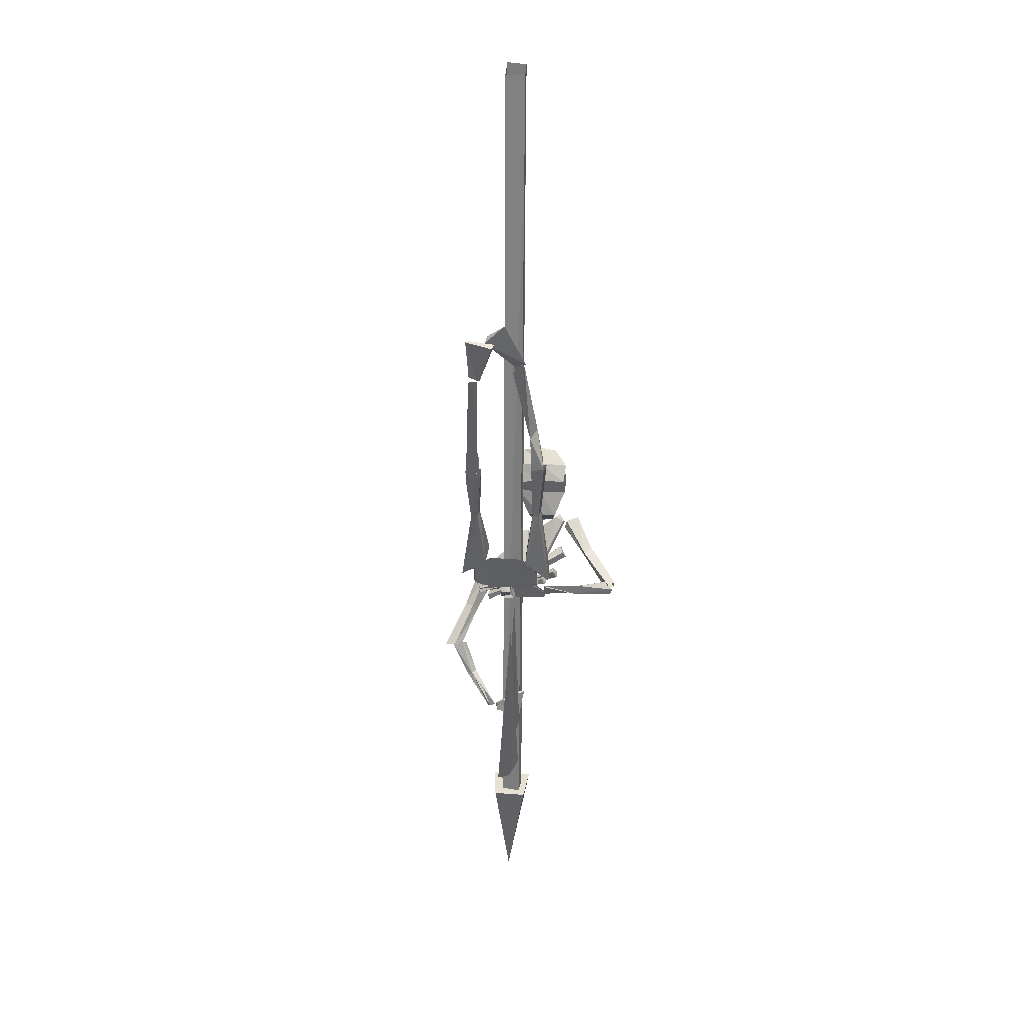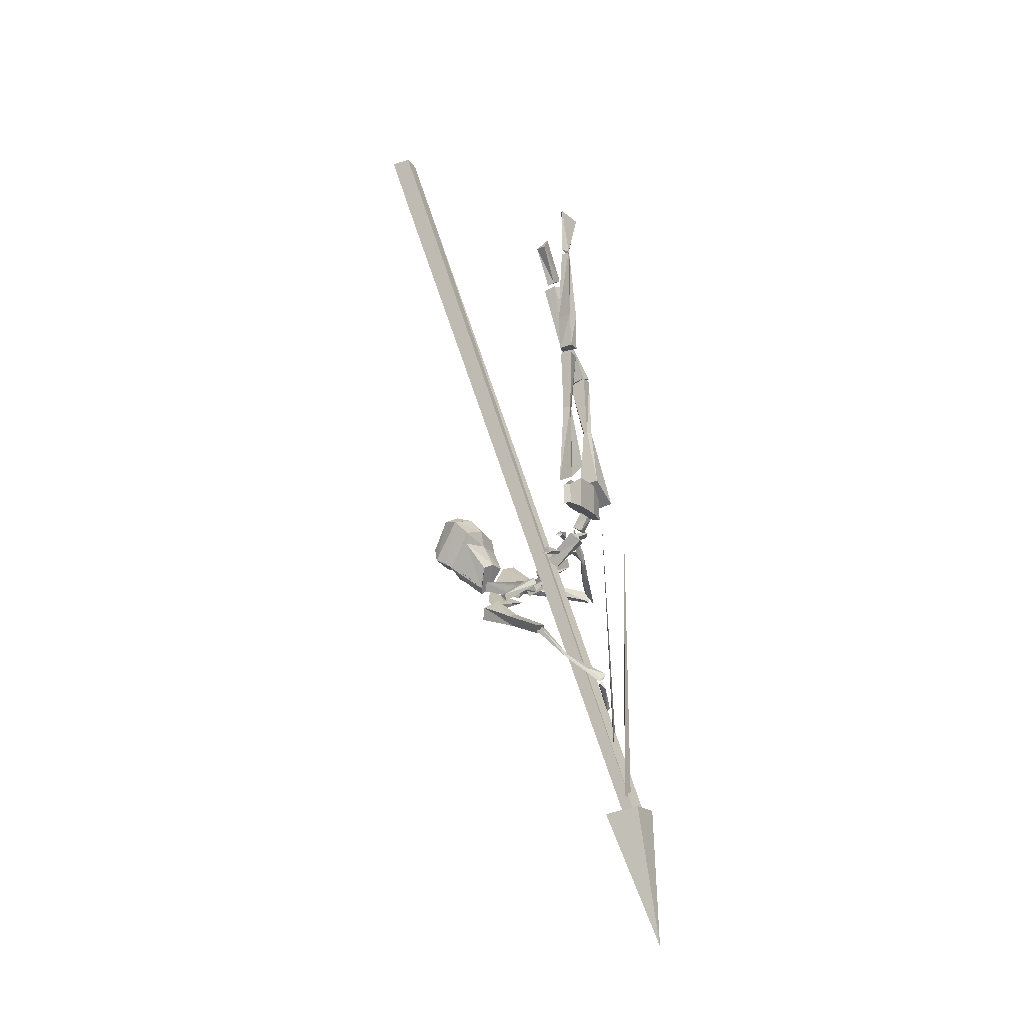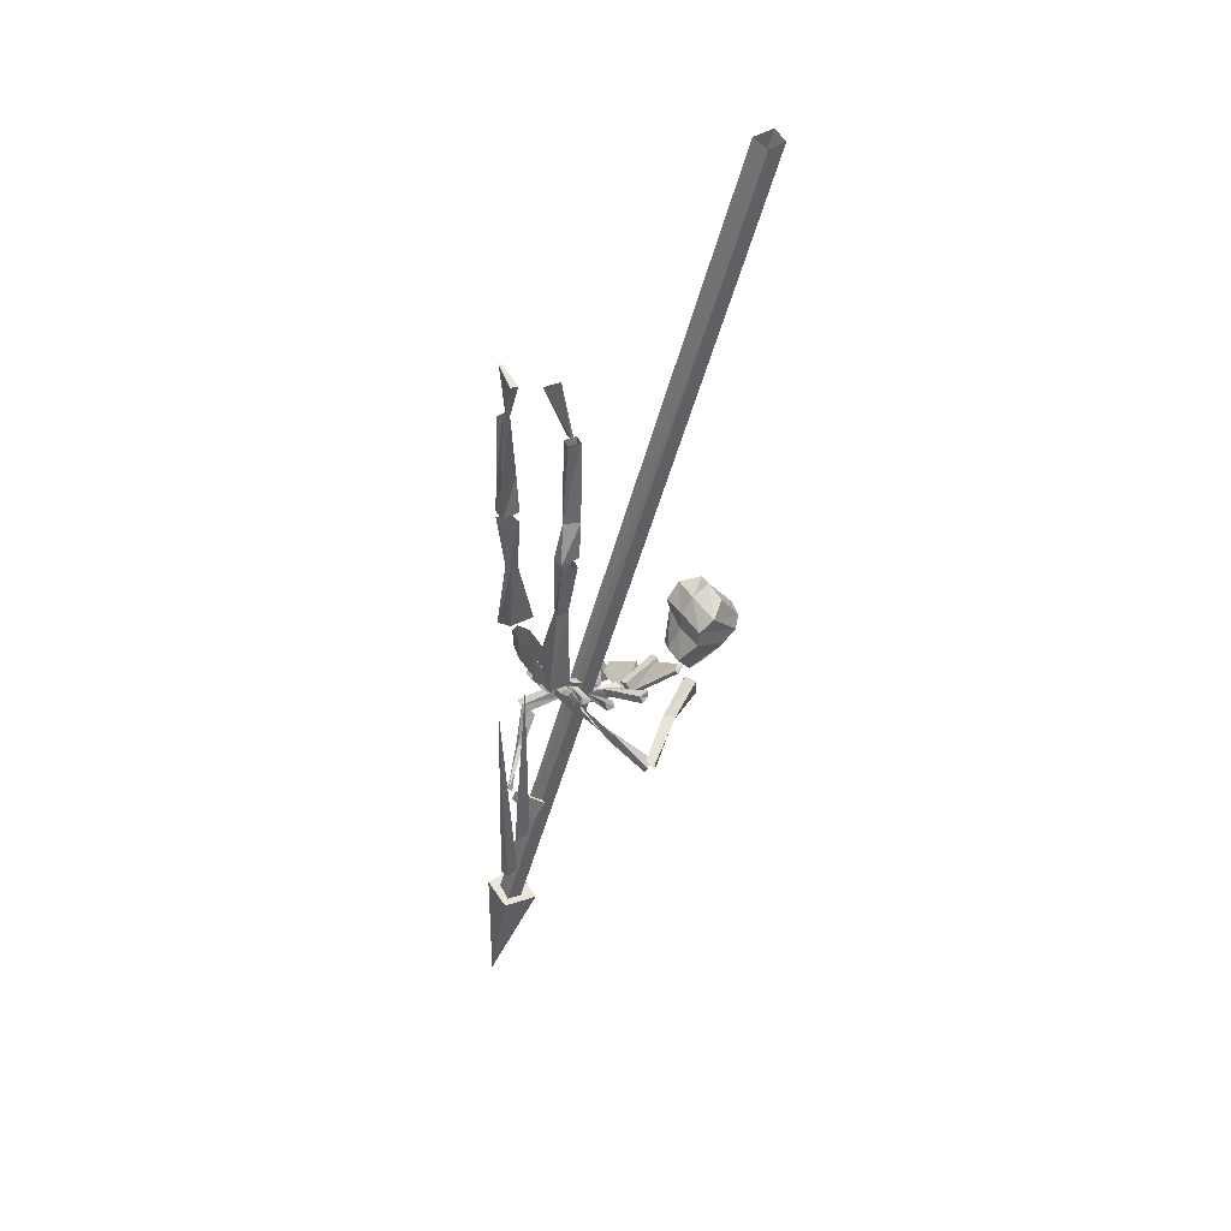
<metadata>
{"format":"obj","ext":"obj","renderer":"f3d","projection":"perspective","resolution":1024,"background":"white","views":[{"elev":48.6,"azim":139.8,"up":"+Y"},{"elev":-19.3,"azim":75.1,"up":"+Y"},{"elev":50.7,"azim":-167.5,"up":"+Y"}]}
</metadata>
<code>
v 0.1094 -1.023 -0.1797
v 0.1016 -1.023 -0.1719
v 0.1094 -1.195 -0.1562
v 0.1484 -1.188 -0.1953
v 0.1016 -1.023 -0.1953
v 0.08594 -0.8516 -0.1953
v 0.1094 -0.8516 -0.1719
v 0.07812 -0.8672 -0.1406
v 0.07812 -1.023 -0.1797
v 0.07031 -1.25 -0.2109
v 0.1094 -1.242 -0.25
v 0.05469 -0.8672 -0.1719
v 0.05469 -1.414 -0.1797
v 0.0625 -1.422 -0.1797
v 0.1328 -1.406 -0.1328
v 0.1328 -1.406 -0.1172
v 0.0625 -1.391 -0.1797
v 0.0625 -1.398 -0.1797
v 0.1172 -1.328 -0.1328
v 0.1016 -1.336 -0.1406
v 0.2422 -1.242 -0.08594
v 0.2344 -1.242 -0.07031
v 0.2344 -1.297 -0.07031
v 0.2422 -1.297 -0.08594
v 0.2188 -1.297 -0.125
v 0.2188 -1.211 -0.125
v 0.1641 -1.297 -0.1797
v 0.1641 -1.211 -0.1797
v 0.1172 -1.297 -0.2109
v 0.1172 -1.242 -0.2109
v 0.1094 -1.242 -0.1953
v 0.1094 -1.297 -0.1953
v 0.1328 -1.297 -0.1641
v 0.1328 -1.211 -0.1641
v 0.1953 -1.297 -0.1016
v 0.1953 -1.211 -0.1016
v 0.1797 -1.875 -0.2031
v 0.1797 -1.867 -0.2109
v 0.2422 -1.828 -0.1797
v 0.2344 -1.812 -0.1641
v 0.1562 -1.797 -0.1875
v 0.1484 -1.797 -0.1953
v 0.2344 -1.805 -0.1719
v -0.1328 -1.453 0.07812
v -0.1016 -1.398 0.07812
v -0.1016 -1.328 0.1328
v -0.1562 -1.391 0.1641
v -0.09375 -1.297 0.1328
v -0.1641 -1.375 0.1797
v -0.1719 -1.375 0.1719
v -0.1641 -1.375 0.1641
v -0.2109 -1.406 0.125
v -0.1797 -1.422 0.1172
v -0.1406 -1.414 0.125
v -0.1641 -1.461 0.07031
v -0.1172 -1.383 0.04688
v -0.1406 -1.32 0.07031
v -0.1406 -1.273 0.07812
v -0.1172 -1.258 0.1641
v -0.1875 -1.359 0.2031
v -0.1875 -1.344 0.1797
v -0.2188 -1.367 0.1562
v -0.2031 -1.367 0.1406
v -0.2031 -1.383 0.1328
v -0.2266 -1.375 0.1328
v -0.2188 -1.367 0.1172
v -0.2188 -1.383 0.1094
v -0.2422 -1.375 0.07812
v -0.2031 -1.414 0.09375
v -0.1953 -1.422 0.1016
v -0.2031 -1.414 0.05469
v -0.1719 -1.445 0.04688
v -0.1484 -1.383 0.01562
v -0.1953 -1.32 0.02344
v -0.1953 -1.281 0.03125
v -0.1641 -1.234 0.1016
v -0.1719 -1.242 0.1797
v -0.2109 -1.32 0.2031
v -0.25 -1.32 0.1797
v -0.2422 -1.367 0.1562
v -0.1953 -1.219 0.1406
v -0.2344 -1.234 0.1094
v -0.2734 -1.32 0.1406
v -0.2734 -1.336 0.1094
v -0.2578 -1.336 0.1094
v -0.2344 -1.367 0.1406
v -0.25 -1.359 0.07812
v -0.2344 -1.367 0.09375
v -0.2422 -1.359 0.09375
v -0.2266 -1.25 0.05469
v -0.01562 -1.492 -0.03906
v -0.01562 -1.469 -0.03125
v 0.05469 -1.445 -0.07812
v 0.05469 -1.477 -0.08594
v 0 -1.508 -0.03125
v 0 -1.469 -0.01562
v 0.0625 -1.461 -0.0625
v 0.0625 -1.484 -0.08594
v 0.07031 -1.547 0.05469
v 0.07812 -1.531 0.0625
v 0.0625 -1.531 0.07031
v 0.0625 -1.547 0.0625
v 0.05469 -1.484 -0.03906
v 0.05469 -1.469 -0.03125
v 0.03906 -1.469 -0.01562
v 0.03906 -1.484 -0.03125
v -0.09375 -1.414 -0.08594
v -0.09375 -1.398 -0.07812
v -0.07812 -1.398 -0.1016
v -0.08594 -1.414 -0.1094
v 0 -1.461 -0.0625
v 0.007812 -1.445 -0.05469
v 0.02344 -1.445 -0.0625
v 0.01562 -1.461 -0.07031
v 0.1328 -1.531 -0.01562
v 0.1328 -1.516 -0.007812
v 0.1094 -1.523 0.007812
v 0.1172 -1.531 -0.007812
v 0.07812 -1.477 -0.0625
v 0.07812 -1.469 -0.0625
v 0.07031 -1.484 -0.0625
v -0.02344 -1.406 -0.1406
v -0.01562 -1.391 -0.1328
v 0 -1.383 -0.1484
v -0.007812 -1.406 -0.1562
v 0.03906 -1.461 -0.08594
v 0.04688 -1.445 -0.08594
v 0.05469 -1.445 -0.08594
v 0.05469 -1.453 -0.09375
v 0.1641 -1.359 -0.1484
v 0.1484 -1.344 -0.1328
v 0.1641 -1.305 -0.1484
v 0.1797 -1.32 -0.1641
v 0.1875 -1.359 -0.1328
v 0.1641 -1.344 -0.1172
v 0.1875 -1.305 -0.1328
v 0.1953 -1.32 -0.1484
v 0.08594 -1.438 -0.09375
v 0.07031 -1.414 -0.07812
v 0.1484 -1.359 -0.1328
v 0.1484 -1.383 -0.1484
v 0.1016 -1.445 -0.08594
v 0.08594 -1.422 -0.0625
v 0.1641 -1.359 -0.1094
v 0.1719 -1.383 -0.1328
v 0.1875 -1.43 -0.03906
v 0.1875 -1.414 -0.03125
v 0.1719 -1.43 -0.02344
v 0.1875 -1.438 -0.03125
v 0.1328 -1.406 -0.08594
v 0.125 -1.398 -0.07031
v 0.1172 -1.406 -0.0625
v 0.125 -1.414 -0.08594
v 0.2109 -1.383 -0.07031
v 0.2109 -1.375 -0.0625
v 0.2031 -1.383 -0.05469
v 0.2109 -1.391 -0.0625
v 0.1641 -1.375 -0.09375
v 0.1641 -1.359 -0.09375
v 0.1562 -1.375 -0.08594
v 0.1562 -1.383 -0.09375
v 0.04688 -1.375 -0.1719
v 0.03125 -1.375 -0.1562
v 0.05469 -1.359 -0.1641
v 0.05469 -1.375 -0.1719
v 0.09375 -1.398 -0.1172
v 0.07812 -1.391 -0.1094
v 0.09375 -1.383 -0.1172
v 0.1016 -1.391 -0.1172
v 0.08594 -1.344 -0.1797
v 0.07812 -1.336 -0.1719
v 0.09375 -1.328 -0.1719
v 0.1016 -1.336 -0.1797
v 0.1172 -1.375 -0.1328
v 0.1094 -1.359 -0.125
v 0.125 -1.352 -0.125
v 0.1328 -1.359 -0.1406
v -0.1016 -1.469 0.05469
v -0.08594 -1.445 0.0625
v -0.02344 -1.469 -0.01562
v -0.03906 -1.492 -0.02344
v -0.08594 -1.477 0.07812
v -0.07031 -1.453 0.07812
v -0.007812 -1.477 -0.007812
v -0.02344 -1.508 -0.007812
v 0.2344 -1.18 -0.125
v 0.1875 -1.18 -0.08594
v 0.2188 -1.008 -0.08594
v 0.2344 -1.008 -0.09375
v 0.2812 -1.234 -0.07812
v 0.2422 -1.234 -0.05469
v 0.2344 -1.008 -0.07031
v 0.2422 -0.8438 -0.0625
v 0.2109 -0.8438 -0.08594
v 0.2344 -0.8438 -0.1094
v 0.25 -1.008 -0.08594
v 0.2656 -0.8438 -0.08594
v -0.03906 -1.516 0.07031
v -0.03125 -1.492 0.07812
v -0.01562 -1.523 -0.01562
v -0.03125 -1.523 -0.007812
v 0.04688 -1.555 0.09375
v 0.04688 -1.547 0.1016
v 0.05469 -1.555 0.07031
v 0.04688 -1.57 0.07031
v -0.05469 -1.453 -0.05469
v -0.04688 -1.445 -0.05469
v -0.08594 -1.445 0.04688
v -0.09375 -1.461 0.03125
v -0.1562 -1.383 -0.02344
v -0.1484 -1.375 -0.02344
v -0.1484 -1.383 0.007812
v -0.1641 -1.383 0.007812
v -0.1406 -1.422 -0.1328
v -0.1719 -1.422 -0.125
v -0.2031 -1.391 -0.03125
v -0.1719 -1.398 -0.01562
v -0.1484 -1.445 -0.125
v -0.125 -1.469 -0.2422
v -0.125 -1.445 -0.2578
v -0.1484 -1.445 -0.2578
v -0.1641 -1.453 -0.1172
v -0.2031 -1.438 -0.03125
v -0.1641 -1.422 -0.01562
v -0.1484 -1.469 -0.2578
v -0.03906 -1.414 -0.2188
v -0.02344 -1.438 -0.2188
v -0.1328 -1.461 -0.2656
v -0.1328 -1.445 -0.2422
v -0.03906 -1.43 -0.2031
v 0.05469 -1.406 -0.1719
v 0.05469 -1.383 -0.1719
v 0.05469 -1.383 -0.1797
v -0.02344 -1.438 -0.2109
v -0.125 -1.477 -0.2656
v -0.125 -1.461 -0.25
v 0.0625 -1.414 -0.1719
v 0.2188 -1.68 -0.007812
v 0.2344 -1.664 -0.007812
v 0.2344 -1.742 -0.07031
v 0.25 -1.742 -0.07031
v 0.25 -1.688 0.007812
v 0.2578 -1.672 0.007812
v 0.2578 -1.805 -0.1641
v 0.25 -1.789 -0.1797
v 0.2422 -1.805 -0.1719
v 0.2578 -1.75 -0.0625
v 0.2578 -1.812 -0.1562
v 0.03906 -1.578 0.07031
v 0.0625 -1.547 0.07812
v 0.1484 -1.609 0.04688
v 0.1406 -1.633 0.03906
v 0.04688 -1.602 0.1172
v 0.0625 -1.57 0.1172
v 0.1562 -1.617 0.07031
v 0.2734 -1.672 0.02344
v 0.2578 -1.664 0
v 0.2422 -1.68 -0.007812
v 0.1406 -1.641 0.05469
v 0.25 -1.688 0.01562
v 0.09375 -0.7578 -0.1484
v 0.07031 -0.7578 -0.1172
v 0.07031 -0.8594 -0.1406
v 0.08594 -0.8438 -0.1953
v 0.05469 -0.7578 -0.1328
v 0.0625 -0.5547 -0.08594
v 0.08594 -0.5469 -0.1094
v 0.1016 -0.5547 -0.08594
v 0.07812 -0.5625 -0.0625
v 0.05469 -0.8516 -0.1562
v 0.1094 -0.4062 -0.0625
v 0.07812 -0.5234 -0.1094
v 0.07812 -0.5312 -0.09375
v 0.1094 -0.4141 -0.0625
v 0.1328 -0.4531 -0.02344
v 0.1562 -0.4531 -0.03906
v 0.09375 -0.5391 -0.08594
v 0.08594 -0.5469 -0.07031
v 0.2422 -0.8203 -0.1094
v 0.2109 -0.8203 -0.07812
v 0.2188 -0.7188 -0.0625
v 0.2422 -0.7188 -0.1094
v 0.2656 -0.8203 -0.08594
v 0.2344 -0.8203 -0.0625
v 0.2578 -0.7188 -0.08594
v 0.25 -0.5156 -0.08594
v 0.2344 -0.5156 -0.07031
v 0.2188 -0.5156 -0.08594
v 0.2344 -0.5156 -0.09375
v 0.2344 -0.375 -0.07031
v 0.2344 -0.5 -0.07031
v 0.2422 -0.375 -0.07031
v 0.2031 -0.3828 -0.125
v 0.1875 -0.3828 -0.1172
v 0.2188 -0.5078 -0.09375
v 0.2266 -0.5 -0.09375
v 0.2969 -2.516 -0.2969
v 0.1719 -2.172 -0.25
v 0.2422 -2.156 -0.3047
v 0.3047 -2.156 -0.2422
v 0.25 -2.172 -0.1719
v 0.2422 -2.164 -0.2812
v 0.2109 -2.164 -0.2578
v -0.2266 -0.2422 0.25
v -0.1953 -0.2422 0.2188
v 0.2734 -2.164 -0.2422
v 0.25 -2.164 -0.2188
v -0.1953 -0.2422 0.2891
v -0.25 0 0.3516
v -0.2812 0 0.3125
v -0.25 0 0.2812
v -0.1562 -0.2422 0.25
v -0.2109 0 0.3125
v 0.1875 -1.891 -0.2188
v 0.1875 -1.344 -0.1953
v 0.1953 -1.922 -0.2188
v 0.2344 -1.992 -0.2031
v 0.2266 -1.953 -0.2031
v 0.2188 -2.047 -0.25
v 0.2422 -1.375 -0.2422
v 0.25 -2.125 -0.2422
v 0.2734 -2.125 -0.2188
v 0.25 -2.047 -0.2266
f 1 2 3
f 1 3 4
f 1 4 5
f 1 5 6
f 1 6 7
f 1 7 2
f 2 7 8
f 2 8 9
f 2 9 10
f 2 10 3
f 3 10 4
f 4 10 11
f 4 11 5
f 5 11 9
f 5 9 12
f 5 12 6
f 9 11 10
f 9 8 12
f 13 14 15
f 13 15 16
f 13 16 17
f 13 17 14
f 14 17 18
f 14 18 19
f 14 19 15
f 15 19 16
f 16 19 20
f 16 20 17
f 17 20 18
f 18 20 19
f 21 22 23
f 21 23 24
f 21 24 25
f 21 25 26
f 26 25 27
f 26 27 28
f 28 27 29
f 28 29 30
f 30 29 31
f 31 29 32
f 31 32 33
f 31 33 34
f 34 33 35
f 34 35 36
f 36 35 23
f 36 23 22
f 35 25 24
f 35 24 23
f 32 29 27
f 32 27 33
f 33 27 25
f 33 25 35
f 37 38 39
f 37 39 40
f 37 40 41
f 37 41 38
f 38 41 42
f 38 42 43
f 38 43 39
f 39 43 40
f 40 43 41
f 41 43 42
f 44 45 46
f 44 46 47
f 47 46 48
f 47 48 49
f 47 49 50
f 47 50 51
f 47 51 52
f 47 52 53
f 47 53 54
f 54 53 55
f 54 55 44
f 44 55 45
f 45 55 56
f 45 56 46
f 46 56 57
f 46 57 48
f 48 57 58
f 48 58 59
f 48 59 49
f 49 59 60
f 49 60 61
f 49 61 50
f 51 64 52
f 52 64 65
f 52 65 66
f 52 66 67
f 52 67 68
f 52 68 69
f 53 70 55
f 55 70 69
f 55 69 71
f 55 71 72
f 55 72 56
f 56 72 73
f 56 73 57
f 57 73 74
f 57 74 58
f 58 74 75
f 58 75 76
f 58 76 59
f 59 76 77
f 59 77 60
f 60 77 78
f 60 78 79
f 60 79 80
f 60 80 62
f 60 62 61
f 77 76 81
f 77 81 78
f 78 81 79
f 79 81 82
f 79 82 83
f 79 83 80
f 80 83 84
f 80 84 85
f 80 85 86
f 80 86 65
f 80 65 63
f 80 63 62
f 65 64 63
f 68 74 73
f 68 73 72
f 87 75 74
f 87 74 68
f 87 68 88
f 87 88 89
f 87 89 84
f 87 84 75
f 75 84 90
f 75 90 76
f 76 90 81
f 81 90 82
f 82 90 83
f 83 90 84
f 68 71 69
f 67 88 68
f 89 85 84
f 86 66 65
f 91 92 93
f 91 93 94
f 91 94 95
f 91 95 92
f 92 95 96
f 92 96 97
f 92 97 93
f 93 97 94
f 94 97 98
f 94 98 95
f 95 98 96
f 96 98 97
f 99 100 101
f 99 101 102
f 99 102 103
f 99 103 100
f 100 103 104
f 100 104 105
f 100 105 101
f 101 105 102
f 102 105 106
f 102 106 103
f 103 106 104
f 104 106 105
f 107 108 109
f 107 109 110
f 107 110 111
f 107 111 108
f 108 111 112
f 108 112 113
f 108 113 109
f 109 113 110
f 110 113 114
f 110 114 111
f 111 114 112
f 112 114 113
f 115 116 117
f 115 117 118
f 115 118 119
f 115 119 116
f 116 119 120
f 116 120 117
f 117 120 118
f 118 120 121
f 118 121 119
f 119 121 120
f 122 123 124
f 122 124 125
f 122 125 126
f 122 126 123
f 123 126 127
f 123 127 128
f 123 128 124
f 124 128 125
f 125 128 129
f 125 129 126
f 126 129 127
f 127 129 128
f 130 131 132
f 130 132 133
f 130 133 134
f 130 134 131
f 131 134 135
f 131 135 136
f 131 136 132
f 132 136 133
f 133 136 137
f 133 137 134
f 134 137 135
f 135 137 136
f 138 139 140
f 138 140 141
f 138 141 142
f 138 142 139
f 139 142 143
f 139 143 144
f 139 144 140
f 140 144 141
f 141 144 145
f 141 145 142
f 142 145 143
f 143 145 144
f 146 147 148
f 146 148 149
f 146 149 150
f 146 150 147
f 147 150 151
f 147 151 152
f 147 152 148
f 148 152 149
f 149 152 153
f 149 153 150
f 150 153 151
f 151 153 152
f 154 155 156
f 154 156 157
f 154 157 158
f 154 158 155
f 155 158 159
f 155 159 160
f 155 160 156
f 156 160 157
f 157 160 161
f 157 161 158
f 158 161 159
f 159 161 160
f 162 163 164
f 162 164 165
f 162 165 166
f 162 166 163
f 163 166 167
f 163 167 168
f 163 168 164
f 164 168 165
f 165 168 169
f 165 169 166
f 166 169 167
f 167 169 168
f 170 171 172
f 170 172 173
f 170 173 174
f 170 174 171
f 171 174 175
f 171 175 176
f 171 176 172
f 172 176 173
f 173 176 177
f 173 177 174
f 174 177 175
f 175 177 176
f 178 179 180
f 178 180 181
f 178 181 182
f 178 182 179
f 179 182 183
f 179 183 184
f 179 184 180
f 180 184 181
f 181 184 185
f 181 185 182
f 182 185 183
f 183 185 184
f 186 187 188
f 186 188 189
f 186 189 190
f 186 190 187
f 187 190 191
f 187 191 192
f 187 192 188
f 188 192 193
f 188 193 194
f 188 194 189
f 189 194 195
f 189 195 196
f 189 196 190
f 190 196 191
f 191 196 192
f 192 196 197
f 192 197 193
f 195 197 196
f 198 199 200
f 198 200 201
f 198 201 202
f 198 202 199
f 199 202 203
f 199 203 204
f 199 204 200
f 200 204 201
f 201 204 205
f 201 205 202
f 202 205 203
f 203 205 204
f 206 207 208
f 206 208 209
f 206 209 210
f 206 210 207
f 207 210 211
f 207 211 212
f 207 212 208
f 208 212 209
f 209 212 213
f 209 213 210
f 210 213 211
f 211 213 212
f 214 215 216
f 214 216 217
f 214 217 218
f 214 218 219
f 214 219 220
f 214 220 215
f 215 220 221
f 215 221 222
f 215 222 223
f 215 223 216
f 216 223 217
f 217 223 224
f 217 224 218
f 218 224 222
f 218 222 225
f 218 225 219
f 222 224 223
f 222 221 225
f 226 227 228
f 226 228 229
f 226 229 230
f 226 230 231
f 226 231 232
f 226 232 227
f 227 232 233
f 227 233 234
f 227 234 235
f 227 235 228
f 228 235 229
f 229 235 236
f 229 236 230
f 230 236 234
f 230 234 237
f 230 237 231
f 234 236 235
f 234 233 237
f 238 239 240
f 238 240 241
f 238 241 242
f 238 242 239
f 239 242 243
f 239 243 241
f 239 241 240
f 240 241 244
f 240 244 245
f 240 245 241
f 241 245 246
f 241 246 247
f 241 247 242
f 242 247 243
f 243 247 241
f 241 247 248
f 241 248 244
f 246 248 247
f 249 250 251
f 249 251 252
f 249 252 253
f 249 253 250
f 250 253 254
f 250 254 255
f 250 255 251
f 251 255 256
f 251 256 257
f 251 257 252
f 252 257 258
f 252 258 259
f 252 259 253
f 253 259 254
f 254 259 255
f 255 259 260
f 255 260 256
f 258 260 259
f 261 262 263
f 261 263 7
f 261 7 264
f 261 264 265
f 261 265 266
f 261 266 267
f 261 267 268
f 261 268 262
f 262 268 269
f 262 269 265
f 262 265 270
f 262 270 263
f 263 270 7
f 263 7 264
f 263 264 270
f 270 264 7
f 264 270 265
f 265 269 266
f 271 272 273
f 271 273 274
f 271 274 275
f 271 275 276
f 271 276 272
f 272 276 277
f 272 277 278
f 272 278 273
f 273 278 274
f 274 278 275
f 275 278 277
f 275 277 276
f 279 280 281
f 279 281 282
f 279 282 283
f 279 283 280
f 280 283 284
f 280 284 281
f 281 284 285
f 281 285 286
f 281 286 287
f 281 287 288
f 281 288 282
f 282 288 289
f 282 289 285
f 282 285 283
f 283 285 284
f 289 286 285
f 290 291 292
f 290 292 293
f 290 293 294
f 290 294 291
f 291 294 295
f 291 295 296
f 291 296 292
f 292 296 293
f 293 296 295
f 293 295 294
f 50 61 62
f 50 62 63
f 50 63 51
f 51 63 64
f 52 69 70
f 52 70 53
f 67 66 89
f 67 89 88
f 66 86 85
f 66 85 89
f 297 298 299
f 297 299 300
f 297 300 301
f 297 301 298
f 298 301 299
f 299 301 300
f 302 303 304
f 302 304 305
f 302 305 306
f 302 306 303
f 303 306 307
f 303 307 308
f 303 308 304
f 305 312 306
f 306 312 307
f 307 312 308
f 304 308 309
f 304 309 310
f 304 310 305
f 305 310 311
f 305 311 312
f 308 312 313
f 308 313 309
f 312 311 313
f 314 315 316
f 314 316 317
f 314 317 318
f 314 318 315
f 315 318 317
f 315 317 316
f 319 320 321
f 319 321 322
f 319 322 323
f 319 323 320
f 320 323 322
f 320 322 321

</code>
